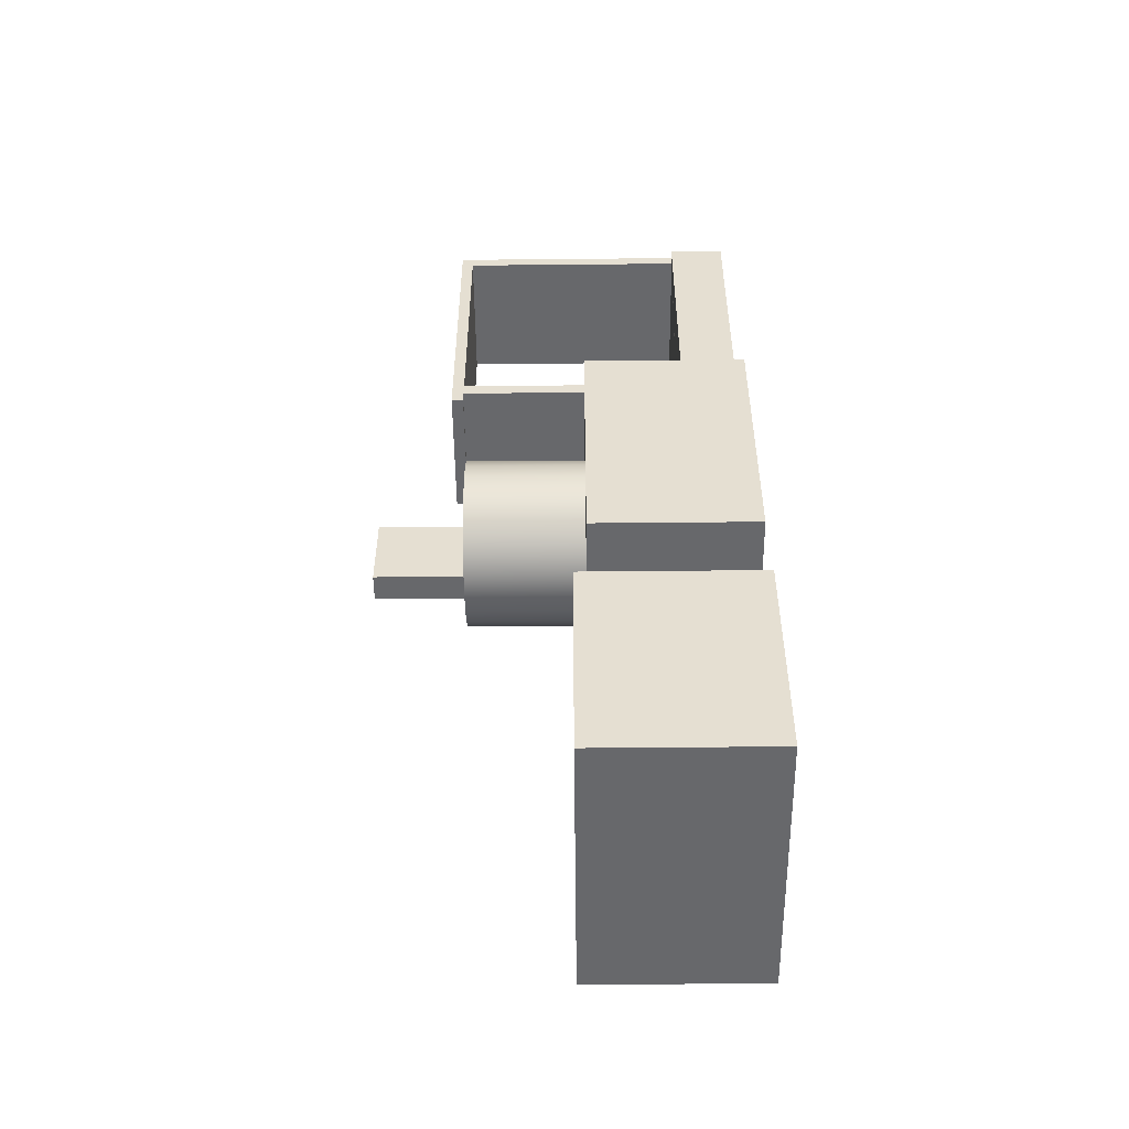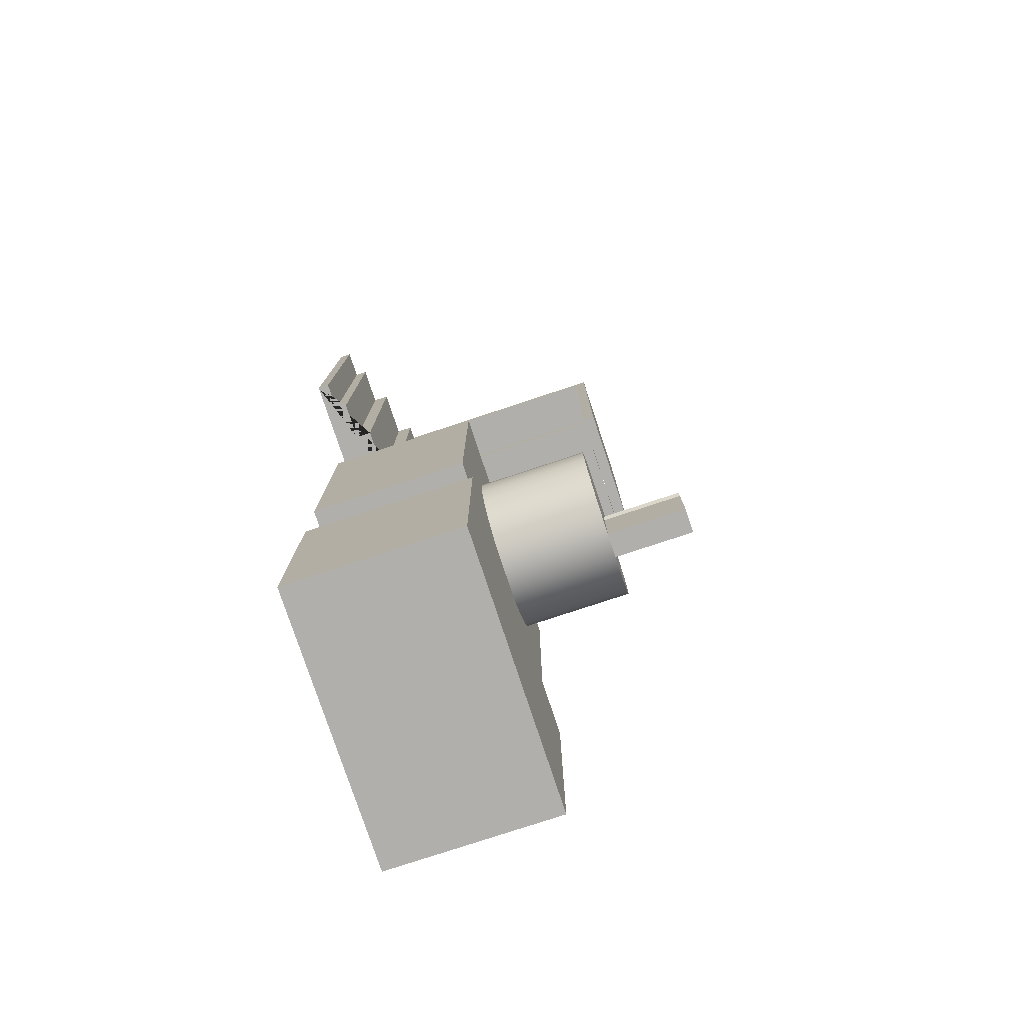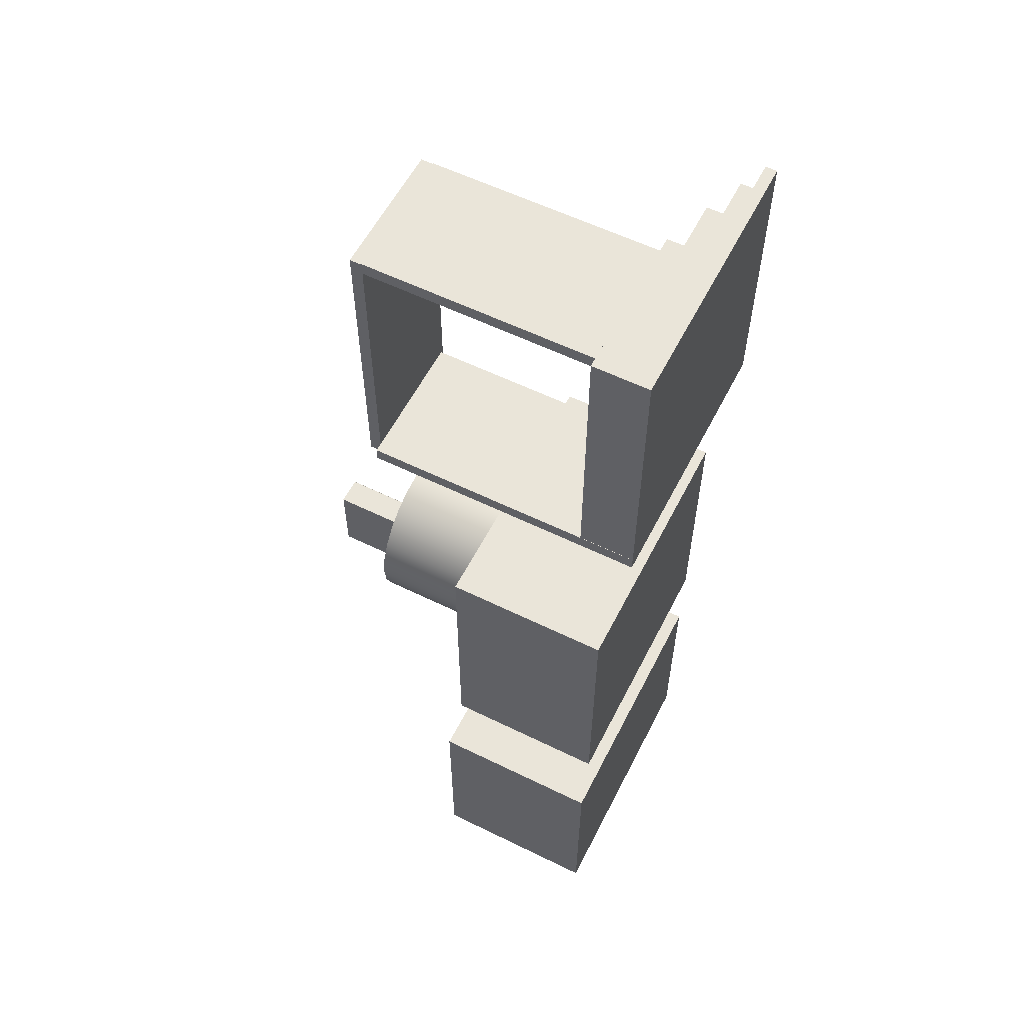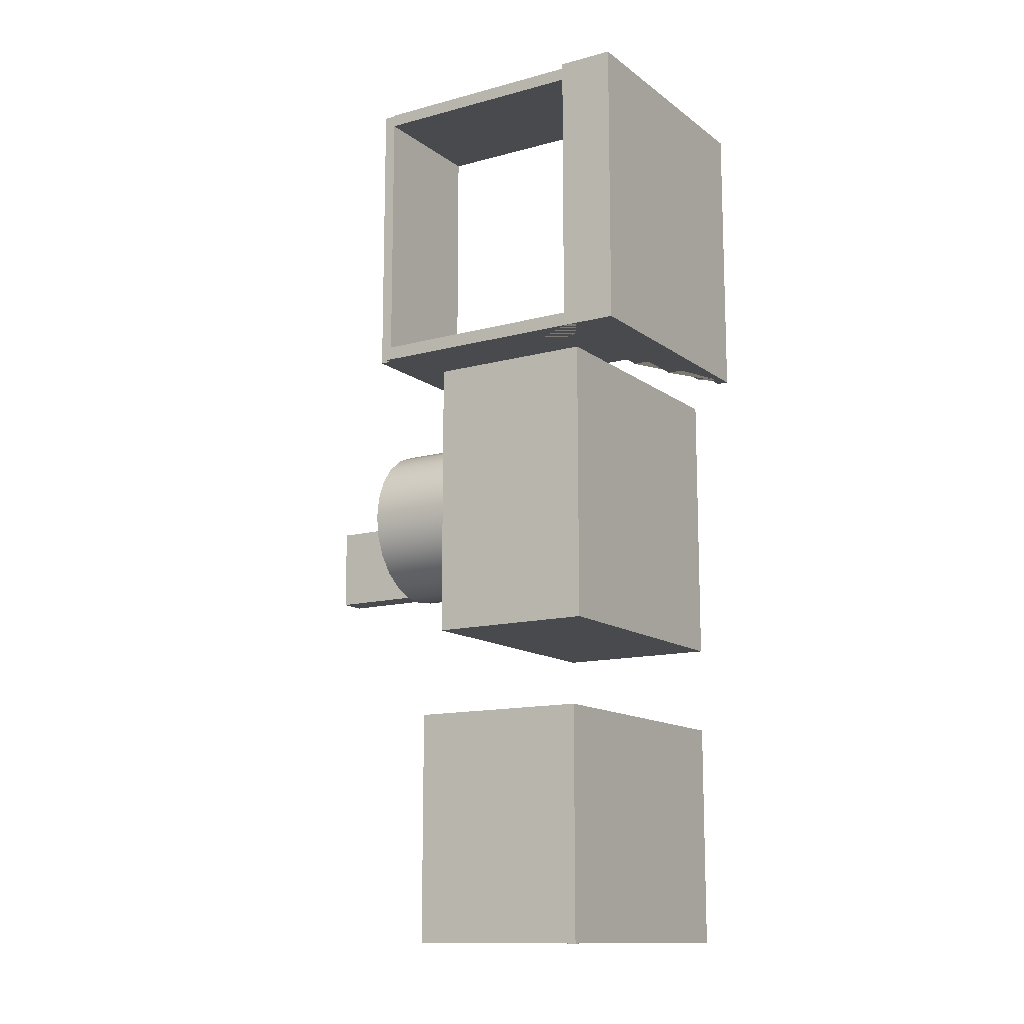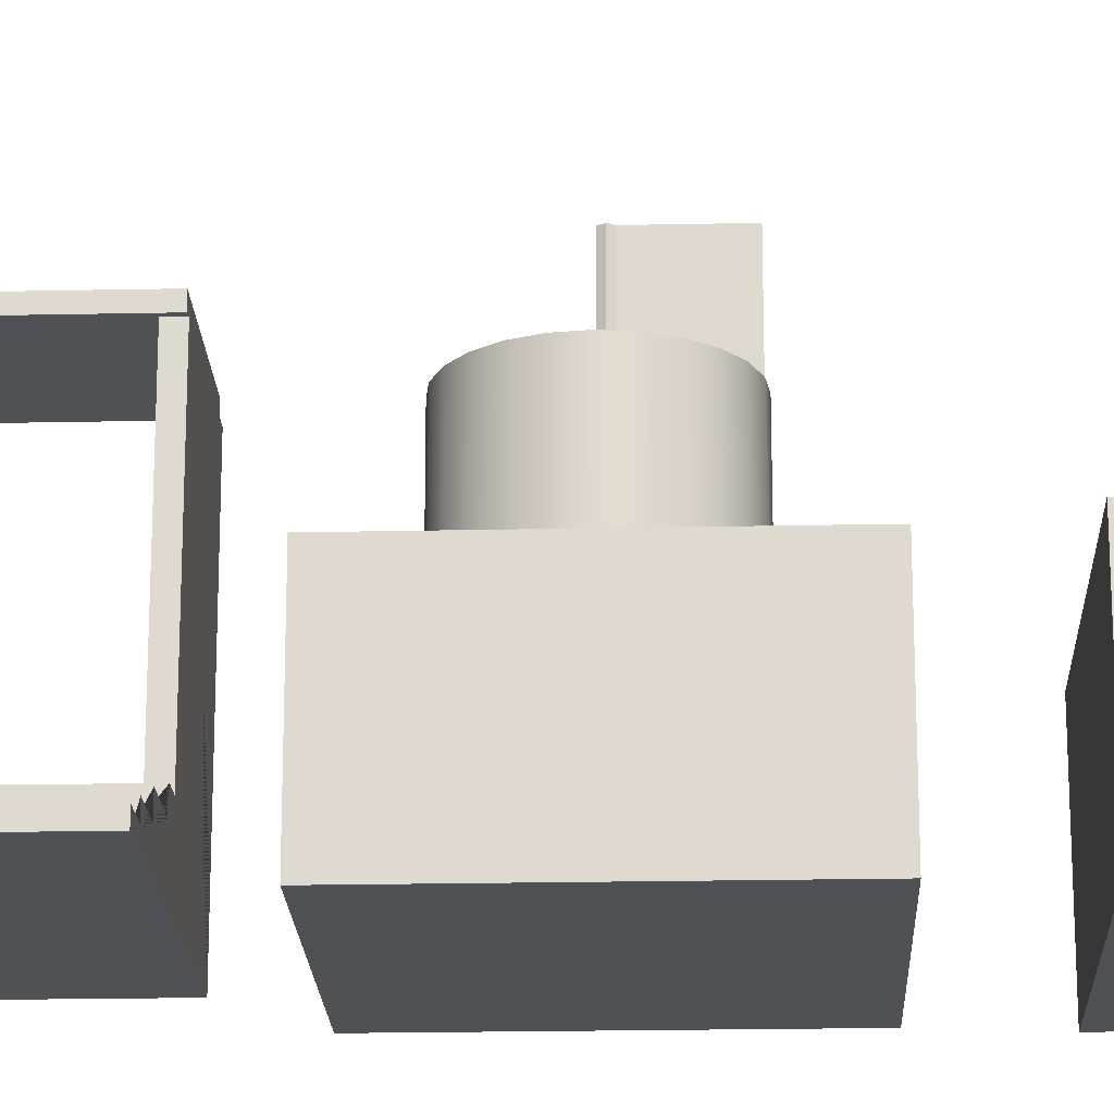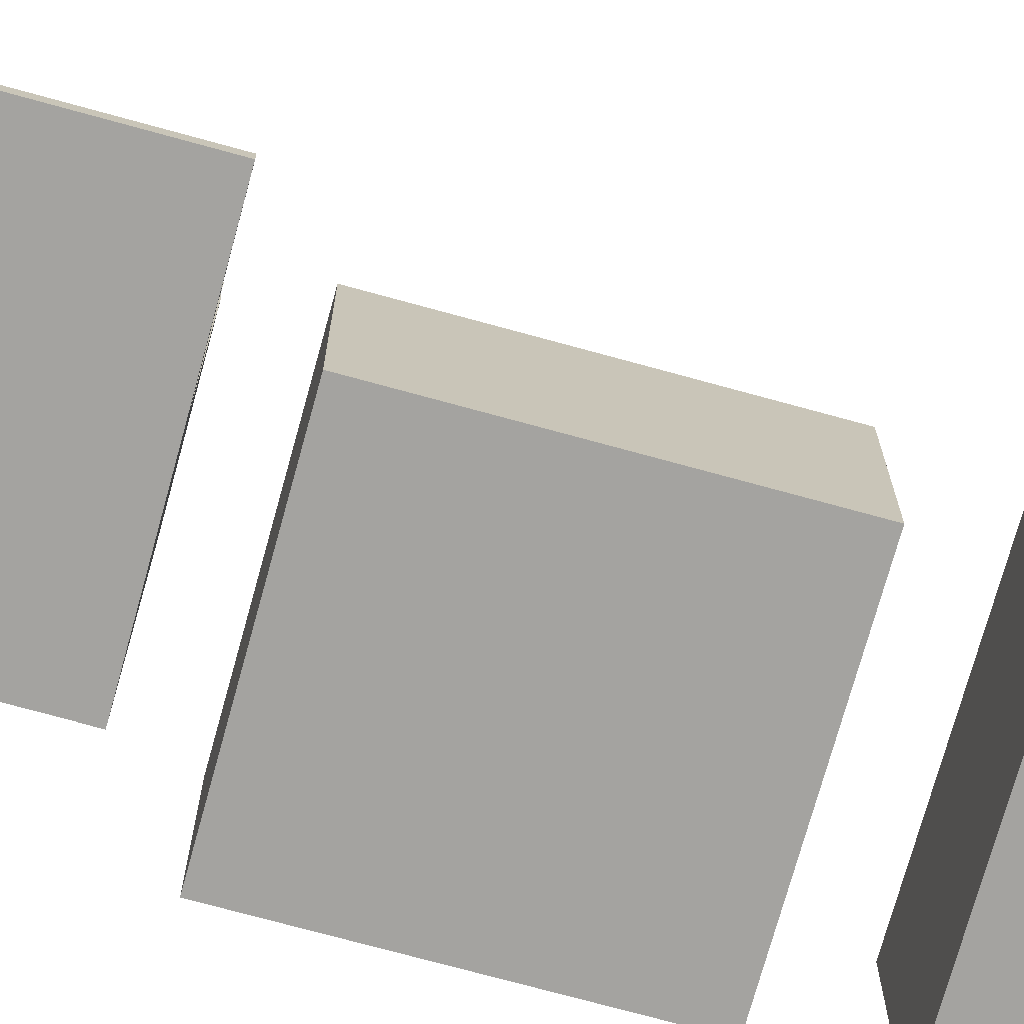
<metadata>
{"format":"obj","ext":"obj","renderer":"f3d","projection":"perspective","resolution":1024,"background":"white","views":[{"elev":-52.3,"azim":-89.4,"up":"+Z"},{"elev":-78.1,"azim":108.3,"up":"+Z"},{"elev":58.1,"azim":-63.1,"up":"+Z"},{"elev":-13.0,"azim":-58.1,"up":"+Z"},{"elev":-19.8,"azim":92.3,"up":"+Y"},{"elev":-72.9,"azim":74.6,"up":"+Y"}]}
</metadata>
<code>
g Mesh1 Model
v 224.1 0 -85.92
v 224.1 0 101.5
v 49.76 0 101.5
v 49.76 0 -77.14
v 49.76 0 -85.92
v 136.9 0 -85.92
f 1 2 3 4 5 6
v 224.1 7.29 -85.92
v 224.1 7.29 101.5
f 2 1 7 8
v 136.9 35.67 -85.92
v 148.8 35.67 -85.92
v 148.8 25.12 -85.92
v 180.4 25.12 -85.92
v 180.4 14.96 -85.92
v 205.7 14.96 -85.92
v 205.7 7.29 -85.92
f 1 6 9 10 11 12 13 14 15 7
v 49.76 35.67 -85.92
f 16 9 6 5
v 136.9 179.9 -85.92
v 49.62 0 -85.92
v 49.62 179.9 -85.92
f 17 9 16 5 18 19
v 136.9 179.9 -77.14
v 136.9 35.67 -77.14
f 9 17 20 21
v 49.62 179.9 -77.14
f 17 19 22 20
v 49.62 0 -77.14
f 19 18 23 22
f 18 5 4 23
v 49.76 35.67 -77.14
f 16 5 4 24
v 49.76 35.67 101.5
f 25 24 4 3
v 55.24 35.67 101.5
v 55.24 35.67 93.23
v 139.5 35.67 93.23
v 139.5 35.67 101.5
v 148.8 35.67 101.5
f 25 26 27 28 29 30 10 9 21 24
v 205.7 7.29 101.5
v 205.7 14.96 101.5
v 180.4 14.96 101.5
v 180.4 25.12 101.5
v 148.8 25.12 101.5
f 3 2 8 31 32 33 34 35 30 29 26 25
f 7 15 31 8
f 31 15 14 32
f 14 13 33 32
f 33 13 12 34
f 12 11 35 34
f 35 11 10 30
v 139.5 180.1 101.5
v 55.24 180.1 101.5
f 29 36 37 26
v 139.5 180.1 93.23
v 139.5 180.1 101
f 36 29 28 38 39
f 26 29 28 27
v 55.24 180.1 93.23
f 38 28 27 40
v 55.24 180.1 101
f 26 37 41 40 27
f 37 36 39 41
v 139.5 187.6 101
v 55.24 187.6 101
f 39 42 43 41
v 139.5 187.6 -85.48
v 139.5 180.1 -85.48
f 44 42 39 38 45
v 55.24 187.6 -85.48
f 46 43 42 44
v 55.24 180.1 -85.48
f 47 40 41 43 46
f 38 40 47 45
f 38 40 41 39
f 44 45 47 46
f 9 16 24 21
f 21 20 22 23 4 24
g Mesh2 Model
v 170.7 -9.24e-14 -290.5
v 170.7 -9.24e-14 -119.4
v 4.554 -9.24e-14 -119.4
v 4.554 -9.24e-14 -290.5
f 48 49 50 51
v 170.7 100.6 -290.5
v 170.7 100.6 -119.4
f 49 48 52 53
v 4.554 100.6 -290.5
f 48 51 54 52
v 4.554 100.6 -119.4
f 51 50 55 54
f 50 49 53 55
v 71.89 100.6 -152.7
f 56 55 53
v 59.5 100.6 -157.8
f 57 55 56
v 48.85 100.6 -166
f 58 55 57
v 40.68 100.6 -176.7
f 59 55 58
v 35.54 100.6 -189.1
f 60 55 59
f 55 60 54
v 33.79 100.6 -202.4
f 54 60 61
v 35.54 173.9 -189.1
v 33.79 173.9 -202.4
f 61 60 62 63
v 40.68 173.9 -176.7
f 60 59 64 62
v 48.85 173.9 -166
f 59 58 65 64
v 59.5 173.9 -157.8
f 58 57 66 65
v 71.89 173.9 -152.7
f 57 56 67 66
v 85.2 100.6 -151
v 85.2 173.9 -151
f 56 68 69 67
f 56 53 68
v 98.51 100.6 -152.7
f 68 53 70
v 110.9 100.6 -157.8
f 70 53 71
v 121.6 100.6 -166
f 71 53 72
v 129.7 100.6 -176.7
f 72 53 73
v 134.9 100.6 -189.1
f 73 53 74
v 136.6 100.6 -202.4
f 74 53 75
f 52 75 53
v 134.9 100.6 -215.7
f 52 76 75
v 129.7 100.6 -228.1
f 52 77 76
v 121.6 100.6 -238.7
f 52 78 77
v 110.9 100.6 -246.9
f 52 79 78
v 98.51 100.6 -252
f 52 80 79
v 85.2 100.6 -253.8
f 52 81 80
v 71.89 100.6 -252
f 52 82 81
f 54 82 52
v 59.5 100.6 -246.9
f 82 54 83
v 48.85 100.6 -238.7
f 83 54 84
v 40.68 100.6 -228.1
f 84 54 85
v 35.54 100.6 -215.7
f 85 54 86
f 86 54 61
v 35.54 173.9 -215.7
f 86 61 63 87
v 85.2 173.9 -253.8
v 71.89 173.9 -252
v 88.51 173.9 -252
v 88.51 173.9 -208.1
v 90.29 173.9 -205.1
v 88.51 173.9 -202
v 84.95 173.9 -202
v 71.89 173.9 -202
v 71.89 173.9 -252
v 59.5 173.9 -246.9
v 48.85 173.9 -238.7
v 40.68 173.9 -228.1
v 98.51 173.9 -152.7
v 110.9 173.9 -157.8
v 121.6 173.9 -166
v 129.7 173.9 -176.7
v 134.9 173.9 -189.1
v 136.6 173.9 -202.4
v 134.9 173.9 -215.7
v 129.7 173.9 -228.1
v 121.6 173.9 -238.7
v 110.9 173.9 -246.9
v 98.51 173.9 -252
f 88 89 90 91 92 93 94 95 96 97 98 99 87 63 62 64 65 66 67 69 100 101 102 103 104 105 106 107 108 109 110
f 81 82 89 88
f 82 83 97 89
f 83 84 98 97
f 84 85 99 98
f 85 86 87 99
f 80 81 88 110
f 79 80 110 109
f 78 79 109 108
f 77 78 108 107
f 76 77 107 106
f 75 76 106 105
f 74 75 105 104
f 73 74 104 103
f 72 73 103 102
f 71 72 102 101
f 70 71 101 100
f 68 70 100 69
v 71.89 228 -252
v 88.51 228 -252
f 111 112 90 89
v 84.95 228 -208.1
v 88.51 228 -208.1
v 71.89 228 -202
v 84.95 228 -202
v 83.17 228 -205.1
f 113 114 112 111 115 116 117
v 84.95 193 -208.1
v 88.51 193 -208.1
f 118 119 114 113
v 83.17 193 -205.1
v 90.29 193 -205.1
v 88.51 193 -202
v 84.95 193 -202
f 120 118 119 121 122 123
f 120 118 113 117
v 88.51 228 -202
f 124 114 113 117 116
v 90.29 228 -205.1
f 114 124 125
f 122 121 125 124
f 92 121 122 93
f 91 119 121 92
f 112 114 119 91 90
f 121 119 114 125
f 93 122 123 94
f 123 122 124 116
f 123 120 117 116
f 116 115 95 94 123
f 115 111 89 95
g Mesh3 Model
v -3.007 0 -483.7
v 169.4 0 -483.7
v 169.4 0 -344.5
v -3.007 0 -344.5
f 126 127 128 129
v -3.007 108.2 -483.7
v 169.4 108.2 -483.7
f 127 126 130 131
v -3.007 108.2 -344.5
f 126 129 132 130
v 169.4 108.2 -344.5
f 129 128 133 132
f 128 127 131 133
f 131 130 132 133

</code>
